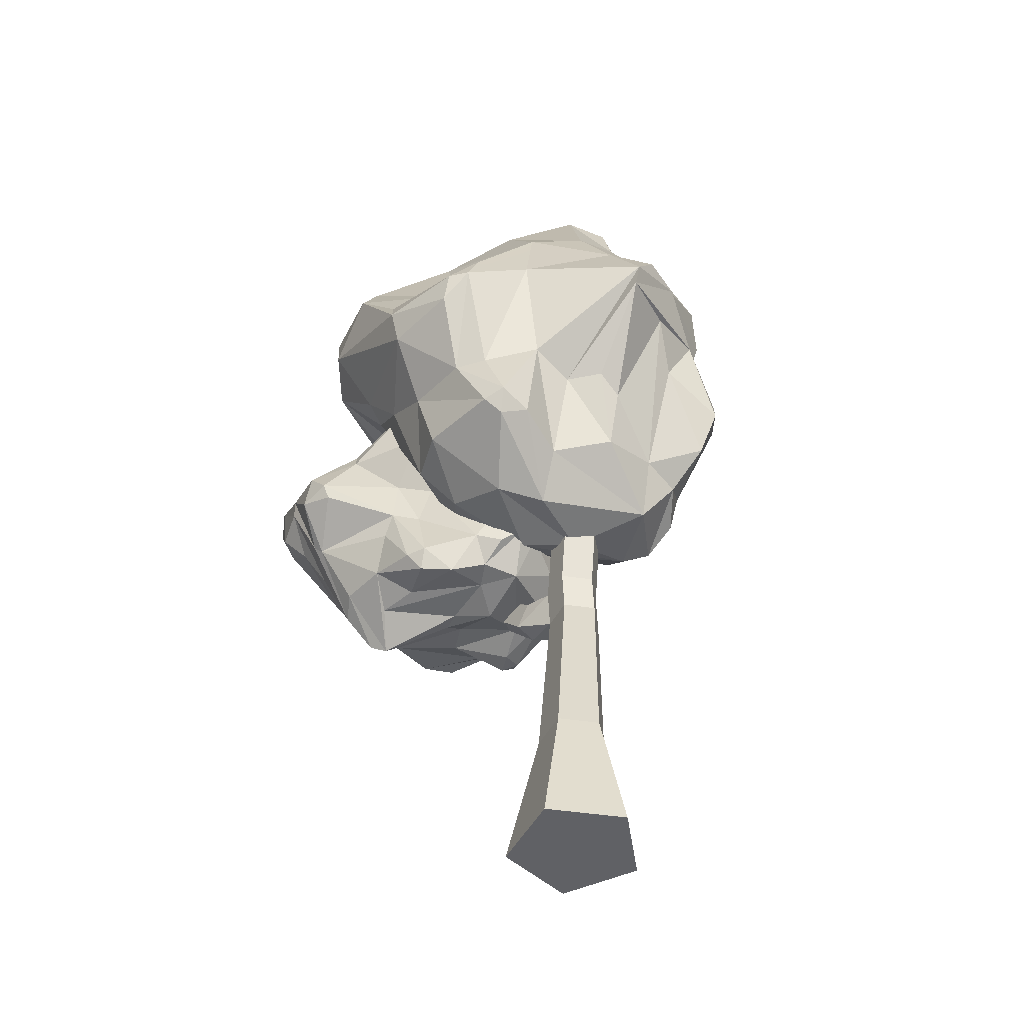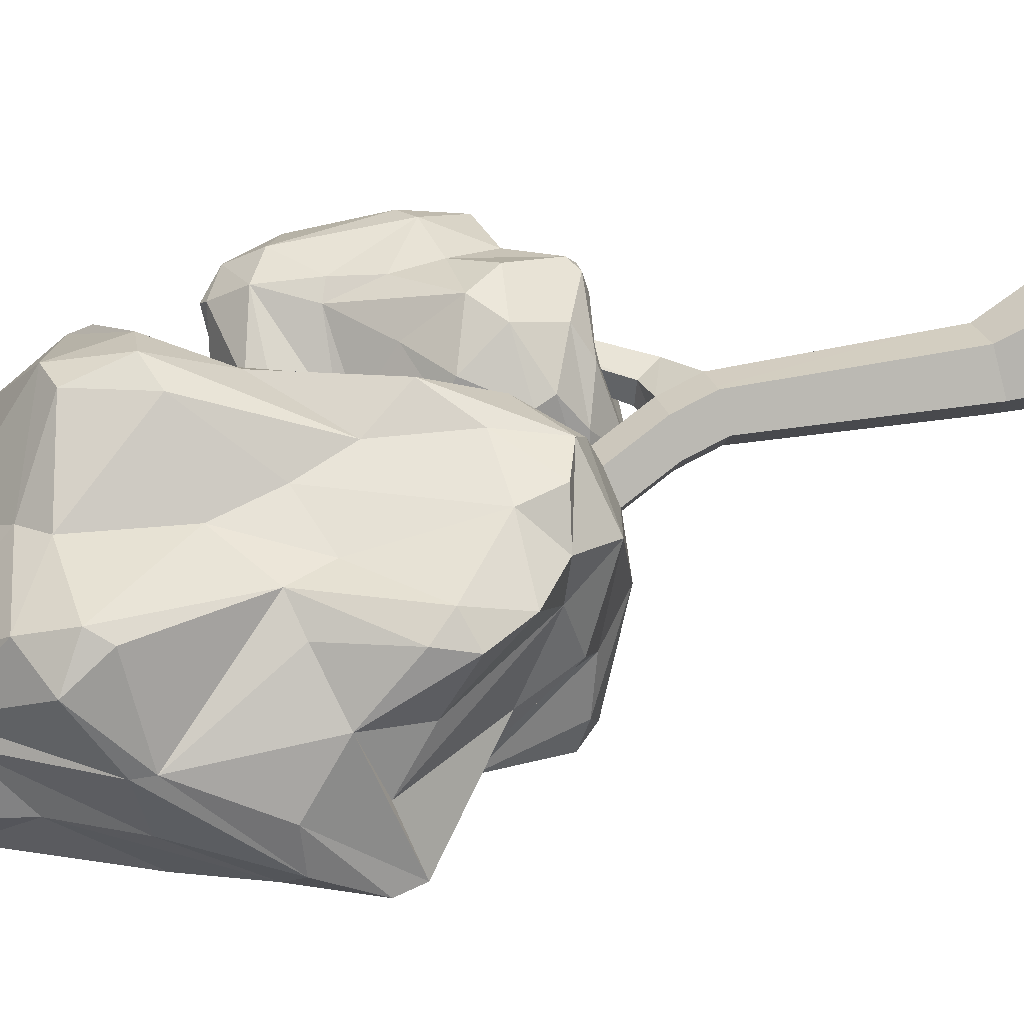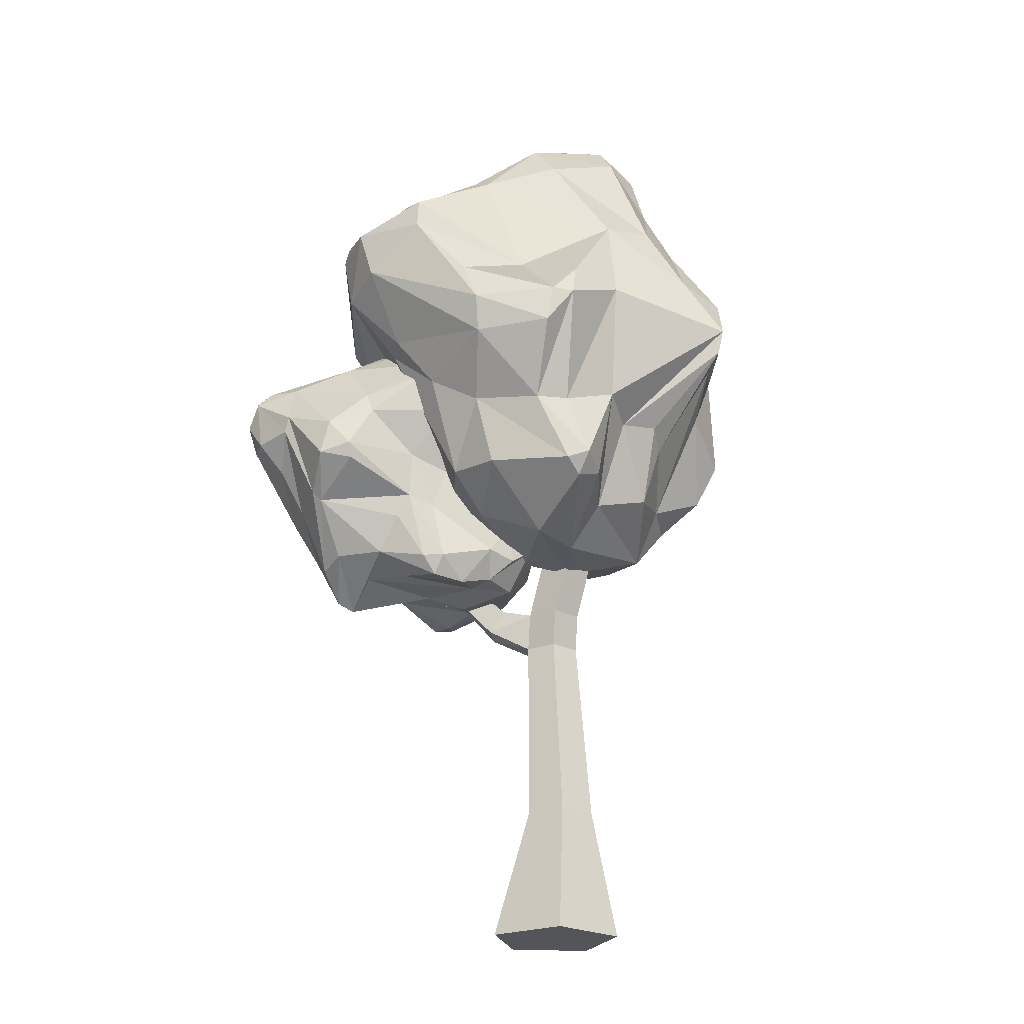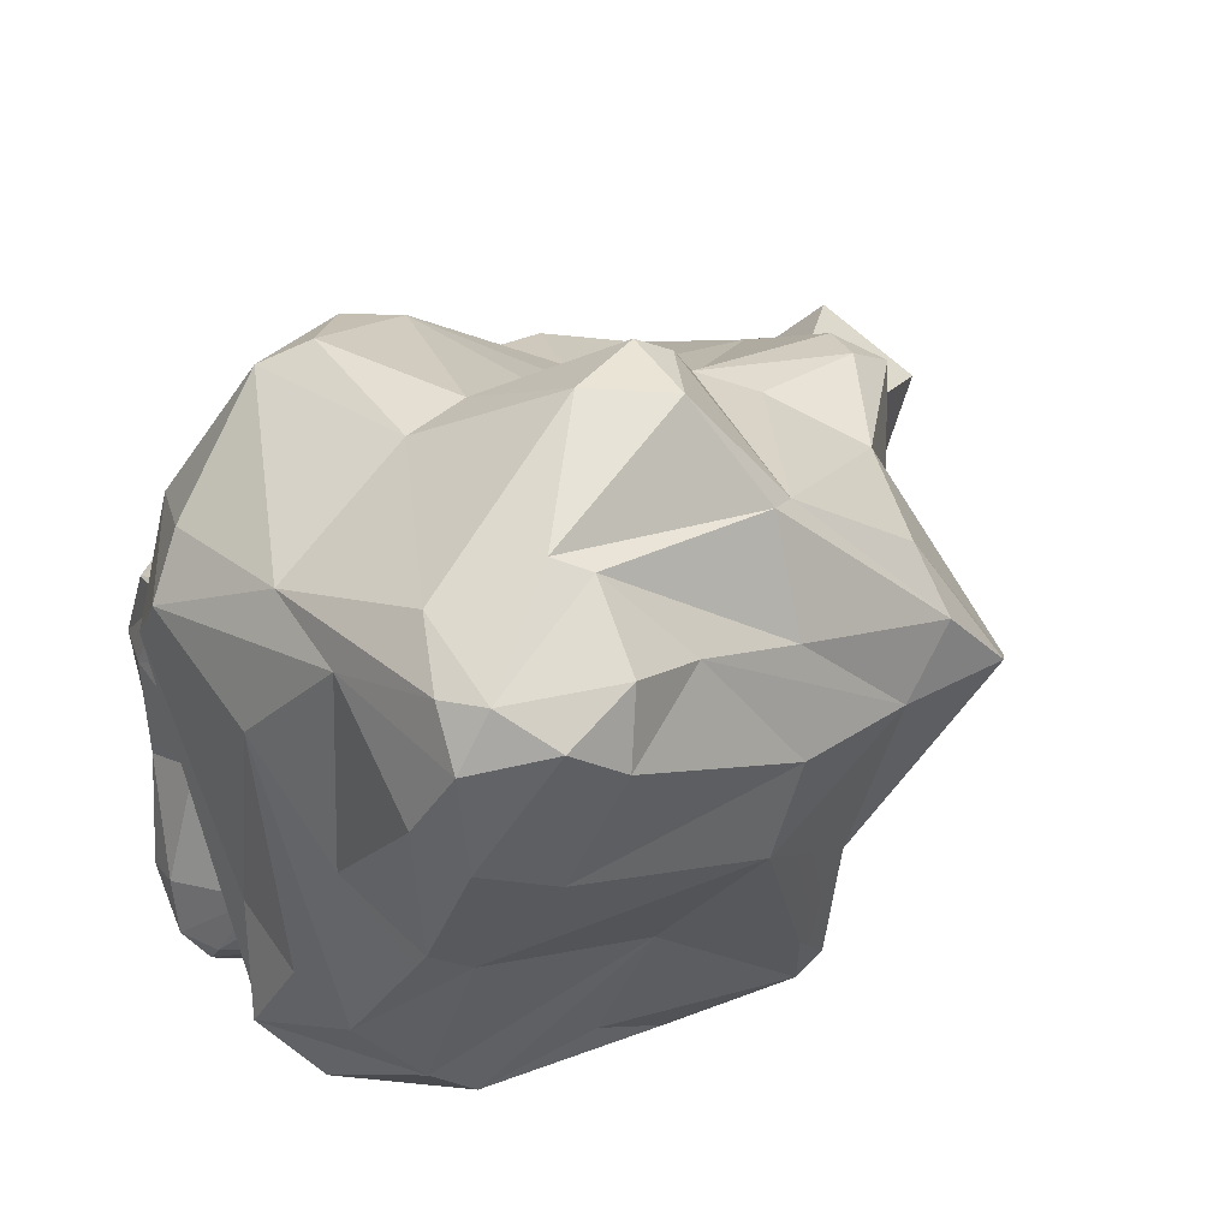
<metadata>
{"format":"obj","ext":"obj","renderer":"f3d","projection":"perspective","resolution":1024,"background":"white","views":[{"elev":-48.9,"azim":-117.9,"up":"+Y"},{"elev":61.7,"azim":-108.3,"up":"+Z"},{"elev":-24.0,"azim":-148.5,"up":"+Y"},{"elev":11.6,"azim":-164.1,"up":"+Z"}]}
</metadata>
<code>
o SM_Env_Tree_06
v -48.91 0 49.75
v -36.33 80.78 41.04
v -33.29 0 3.475
v -28.2 80.78 16.96
v -9.721 0 78.9
v -15.93 80.78 56.22
v 30.11 0 50.64
v 4.801 80.78 41.51
v 15.55 0 4.028
v -2.781 80.78 17.25
v -9.25 0 37.36
v -45.47 300.2 20.36
v -51.97 300.2 39.61
v -35.47 300.2 34.45
v -35.67 300.2 51.73
v -19.1 300.2 39.98
v -25.16 300.2 20.59
v -13.87 201.3 31.89
v -20.37 201.3 51.14
v -4.067 201.3 63.27
v 12.5 201.3 51.51
v 6.445 201.3 32.12
v -23.82 224.4 48.09
v -17.33 224.4 28.84
v -7.522 224.4 60.22
v 9.049 224.4 48.46
v 105.7 295.3 16.42
v 103.9 295.4 8.297
v 99.79 303 16.16
v 97.92 303 8.043
v 2.99 224.4 29.07
v 34.71 212.4 34.41
v 30.28 214.9 20.72
v 21.01 228.8 23.2
v 25.43 226.4 36.89
v -60.89 263.7 68.64
v -23.47 272.1 94.92
v -71.22 289.8 87.68
v -79.77 295.8 63.61
v -95.41 311.7 97.5
v -45.47 282.1 100.4
v -12.02 306.2 101.6
v -51.3 307.5 104.1
v -10.67 389.1 100
v -49.25 380 100.1
v -89.9 343.7 112.3
v -58.02 404.9 106.4
v -108.6 339 103.1
v -101.3 359.1 107.8
v 17.06 327.3 106.4
v -16.52 264.7 78.21
v 10.81 289.4 82.88
v -0.09912 356 99.79
v 46.59 392 99.48
v 53.01 432 124.4
v 31.82 426.7 124.1
v -17.56 426.2 100.1
v 48.82 466.7 120.9
v 73.02 429.5 107.2
v 67.56 470.4 112.5
v -7.463 484.8 107
v 71.64 400.4 67.37
v 107.1 416.8 33.36
v 98.12 443.7 81.35
v 105.5 454.9 67.41
v 7.815 498 96.26
v 84.95 496.1 64.23
v -80.65 401.8 99.93
v -115.5 394.9 82.32
v -107.1 472 78.1
v -60.48 484.1 127
v -70.3 473.7 122.3
v -81.04 500.5 113.3
v -49.98 511.3 115.4
v -17.92 559.1 55.62
v -52.55 547.6 70.97
v -45.64 581.4 32.79
v 39.67 528.8 52.99
v 89.76 505 40.16
v 14.28 547.5 32.55
v 52.84 522.8 6.119
v 24.27 519.5 -37.4
v -15.93 567.7 -9.285
v -27.52 577.5 33.36
v -65.45 542.1 65.92
v -81.07 554.1 36.99
v 103.9 482.4 26.29
v 113.9 425.7 21.34
v 72.68 475.6 -61.79
v 49.85 491.3 -79.62
v 28.55 497.6 -95.16
v 71.86 470.9 -103.8
v -65.89 574.6 18.75
v -35.5 583 11.91
v -33.83 564.2 -22.4
v -6.155 524.5 -60.39
v -19.36 517.5 -64.8
v 7.049 485.9 -112
v -79.54 553.9 8.902
v -54.4 537.8 -30.95
v -54.19 434.9 -75.47
v -100.6 468.9 -36.65
v -0.8779 458.4 -125
v 48.55 465.9 -122.1
v -30.79 421.5 -112.7
v -45.46 392.1 -119.4
v -91.96 394.5 -97.9
v -98.21 415.6 -79.5
v -101 394.3 -87.69
v -111.4 411.9 -47.52
v 35.4 430.9 -126.6
v 73.8 460.3 -105
v 63.64 423.1 -109.9
v 66.44 375.6 -15.2
v 42.42 384.9 -85.63
v 30.58 387 -100.2
v -42.98 370 -112.9
v 7.67 355.5 -90.35
v -25.67 335 -87.21
v 58.47 365.5 -17.83
v 33.69 333.3 -52.41
v 1.566 294.4 -70.15
v 32.11 291.8 -25.69
v -4.609 270.2 -46.35
v -32.16 291.7 -77.78
v -88.14 371.7 -99.37
v -67.54 329.5 -78.53
v -81.97 330.2 -64.1
v -81.92 287.9 -63.8
v -93.23 292.8 -55.64
v -83.44 279.1 -52.3
v -88.86 285.1 -35.66
v -40.85 256.5 -31.81
v -48.24 252.9 -2.101
v -72.22 276.8 -6.684
v -7.237 251.9 4.407
v 6.747 260.2 8.176
v -24.2 251.8 35.05
v 37.33 318.9 66.05
v 27.98 305.1 24.1
v 41.09 303.9 -10.03
v 49 354 6.165
v 99.67 396.5 0.4581
v 94.05 398.5 -37
v 109 409.5 -7.13
v 98.39 415.5 -55.67
v -98.95 342.1 -32.95
v -88.79 288.9 28.18
v -92.3 332.4 -5.982
v -106.7 333.7 12.4
v -157.1 378.7 12.97
v -160.1 395.1 14.91
v -101.7 324.5 27.85
v -112.9 359.8 64.16
v -132.8 385.7 47.09
v -135.8 424.4 57.62
v -148.4 426.1 33.86
v -104.9 483.1 76.84
v -112.4 479.8 34.57
v -136.3 435.5 7.224
v -91.4 520 36.96
v -113.6 477.1 -2.949
v 5.774 234.6 6.312
v -14.6 257.9 0.001873
v 7.845 236.8 -16.48
v 24.65 235.2 -10.79
v 16.84 230.1 -36.7
v -8.138 248.4 -12.29
v -8.991 276.1 -15.81
v 0.4194 253.8 -26.97
v 20.84 306.2 -52.93
v 27.61 280.7 -58.1
v 19.12 243.8 -56.55
v 35.48 284.1 -74.44
v 27.04 231.7 -54.9
v 29.8 242.8 -64.41
v -11.56 300.2 -20.57
v -10.4 260.1 12.4
v -11.21 284.4 5.606
v 6.49 300.7 -35.06
v 7.188 340.3 -40.16
v 6.78 356.9 -67.93
v 10.58 342.8 -70.46
v 35.73 315.3 -71.7
v 21.97 366.8 -83.34
v 9.562 368.4 -54.43
v 22.75 379.4 -76.83
v 50.26 341.4 -99.22
v 20.24 359.4 -23.96
v 34.36 387.4 -8.06
v 21.41 389.2 -43.56
v 30.68 398.2 -40.86
v 56.5 355.4 -96.89
v 52.26 401 -63.37
v 43.64 270.2 -75.64
v 59.38 248.5 -73.19
v 86.66 280.7 -104.8
v 53.52 309.5 -120.4
v 54.82 300.4 -116
v 71.78 304.1 -127
v 66.42 325.7 -125.3
v 105.9 364.1 -113.5
v 102.9 339.3 -123.3
v 132.8 357.1 -120.4
v 81.47 386.9 -84.45
v 66.59 408.1 -55.77
v 105.3 379.8 -90.27
v 100.1 394.7 -58.02
v 128.9 379.3 -44.41
v 142 371.6 -88.6
v 126.4 366.1 -114.5
v 106.9 330.1 -121.6
v 130.2 326.8 -118.3
v 62.09 409 -35.93
v 41.97 395.1 -5.271
v 113.4 393.1 -1.874
v 134.1 386.3 -6.825
v 149.9 377 -8.051
v 133.7 393.1 18.45
v 142.9 343.7 -116.1
v 141.5 364.6 -109.6
v 152.2 360.7 -85.58
v 150.5 364.6 -44.02
v 153.8 354.8 -42.09
v 160.1 361.3 -0.5425
v 144.2 329 -105.5
v 152.6 339.9 -74.68
v 139.1 306.1 -7.833
v 143.2 289.2 -51.63
v 159.2 347.7 15.89
v 147.4 378.7 23.11
v 147.5 316.8 20.22
v 144.5 298.3 33.16
v 146.3 271.1 11.42
v 145.9 274 -7.835
v 143.3 265.3 4.879
v 131.5 263.5 -23.31
v 140.8 359.1 37.97
v 130 390.5 24.32
v 122 371.8 41.09
v 55.5 351.9 22.27
v 101.5 344.8 42.95
v 112.9 339.5 45.47
v 132.6 291.6 41.11
v 102.6 314.6 50.14
v 102.4 288 50.12
v 55.38 343.8 26.12
v 68.32 319.9 50.05
v 72.1 288.6 67.93
v 40.21 303 57.1
v 52.85 275.3 67.16
v 83.88 268.5 64.37
v 138 265.4 23.45
v 106.9 261.4 38.73
v 103.5 252.6 28.63
v 88.32 237.7 47.95
v 88.76 232.5 39.43
v 79.64 233.1 46.62
v 74.58 231.3 35.27
v 49.95 248.8 58.34
v 35.21 241.7 45.27
v 52.32 236.5 30.45
v 20.8 264.7 52.78
v 18.13 275.5 50.71
v 9.342 253.3 35.35
v 1.027 311 5.796
v 20.27 302.8 28.22
v 34.08 311.7 46.83
v 41.37 333.1 18.63
v 46.13 377.6 13.85
v 67.67 377 27.94
v 52.23 388 13.42
v 82.22 386.4 29.3
v 95.99 245.4 5.431
v 42.88 229.4 5.675
v 76.87 244.4 -0.2727
v 71.59 235.6 -12.39
v 100.4 222.3 -45.52
v 106 226.2 -54.63
v 59.03 234.5 -13.67
v 55.68 238.6 -48.48
v 78.86 237.1 -57.75
v 87.92 248.4 -80.89
v 104.1 242.9 -74.31
v 90.68 286 -108.8
v 113.3 282.6 -90.63
v 118 254.6 -64.08
v 120.8 308.8 -105.1
v 132.1 282.9 -73.28
f 1 2 3
f 3 2 4
f 5 6 1
f 1 6 2
f 7 8 5
f 5 8 6
f 7 9 8
f 8 9 10
f 9 3 10
f 10 3 4
f 1 3 11
f 5 1 11
f 7 5 11
f 9 7 11
f 3 9 11
f 12 13 14
f 13 15 14
f 15 16 14
f 16 17 14
f 17 12 14
f 4 2 18
f 18 2 19
f 2 6 19
f 19 6 20
f 6 8 20
f 20 8 21
f 10 22 8
f 8 22 21
f 4 18 10
f 10 18 22
f 19 23 18
f 18 23 24
f 20 25 19
f 19 25 23
f 21 26 20
f 20 26 25
f 27 28 29
f 29 28 30
f 22 18 31
f 31 18 24
f 26 16 25
f 25 16 15
f 25 15 23
f 23 15 13
f 24 23 12
f 12 23 13
f 31 24 17
f 17 24 12
f 26 31 16
f 16 31 17
f 21 22 32
f 32 22 33
f 22 31 33
f 33 31 34
f 26 35 31
f 31 35 34
f 21 32 26
f 26 32 35
f 32 33 27
f 27 33 28
f 33 34 28
f 28 34 30
f 35 29 34
f 34 29 30
f 32 27 35
f 35 27 29
f 36 37 38
f 39 38 40
f 38 37 41
f 37 42 41
f 41 43 38
f 41 42 43
f 43 42 44
f 43 44 45
f 46 43 45
f 46 45 47
f 40 46 48
f 38 43 40
f 40 43 46
f 46 47 49
f 48 46 49
f 37 50 42
f 51 52 37
f 37 52 50
f 53 50 54
f 53 54 55
f 42 53 44
f 42 50 53
f 53 55 56
f 53 56 44
f 44 56 57
f 56 55 58
f 55 59 60
f 58 55 60
f 61 56 58
f 57 56 61
f 54 62 59
f 59 62 63
f 59 63 64
f 55 54 59
f 59 64 65
f 60 59 65
f 66 58 60
f 60 65 67
f 49 68 69
f 68 47 70
f 49 47 68
f 47 71 72
f 70 47 72
f 72 71 73
f 70 72 73
f 45 44 57
f 45 57 47
f 47 57 71
f 71 57 61
f 74 61 66
f 61 58 66
f 73 71 74
f 71 61 74
f 74 66 75
f 74 75 76
f 76 75 77
f 75 66 78
f 66 60 78
f 60 67 78
f 78 67 79
f 78 79 80
f 80 79 81
f 80 82 83
f 78 80 84
f 75 78 84
f 77 75 84
f 85 76 77
f 85 77 86
f 67 65 79
f 79 65 87
f 65 88 87
f 79 87 81
f 81 87 89
f 81 89 90
f 91 81 90
f 90 89 92
f 90 92 91
f 86 77 93
f 77 84 94
f 77 94 93
f 84 80 94
f 94 80 83
f 94 83 95
f 95 83 96
f 93 94 95
f 82 80 81
f 83 82 96
f 81 91 82
f 96 82 91
f 97 91 98
f 99 95 100
f 96 91 97
f 95 96 97
f 95 97 100
f 97 98 101
f 97 101 102
f 101 98 103
f 98 104 103
f 103 105 101
f 105 103 106
f 101 105 107
f 105 106 107
f 102 101 108
f 101 107 108
f 108 107 109
f 110 108 109
f 91 92 98
f 98 92 104
f 103 104 111
f 92 112 104
f 104 112 113
f 113 114 115
f 113 115 116
f 103 111 106
f 104 113 111
f 111 113 116
f 111 116 117
f 116 118 117
f 117 118 119
f 116 115 118
f 115 120 121
f 115 121 122
f 121 123 122
f 118 115 122
f 118 122 119
f 122 123 124
f 122 124 125
f 119 122 125
f 109 107 126
f 109 126 127
f 128 109 127
f 126 117 127
f 107 106 126
f 126 106 117
f 117 119 127
f 106 111 117
f 127 119 129
f 129 119 125
f 128 127 130
f 127 129 130
f 130 129 131
f 130 131 132
f 131 129 133
f 132 131 134
f 129 125 133
f 131 133 134
f 132 134 135
f 125 124 133
f 136 124 137
f 133 124 136
f 133 136 138
f 134 133 138
f 136 137 51
f 138 136 51
f 137 139 52
f 137 52 51
f 135 134 36
f 134 138 36
f 36 138 51
f 36 51 37
f 52 139 50
f 139 137 140
f 140 141 142
f 50 139 54
f 54 139 62
f 140 142 139
f 139 142 62
f 62 142 114
f 137 124 123
f 141 137 123
f 140 137 141
f 141 123 121
f 120 115 114
f 142 141 120
f 141 121 120
f 142 120 114
f 143 114 144
f 143 144 145
f 144 146 145
f 144 113 146
f 114 113 144
f 113 112 146
f 112 92 89
f 146 112 87
f 112 89 87
f 63 65 64
f 62 114 143
f 62 143 63
f 63 143 88
f 143 145 88
f 63 88 65
f 88 145 87
f 145 146 87
f 132 147 130
f 132 135 147
f 135 148 149
f 148 150 149
f 147 135 149
f 149 150 151
f 147 149 152
f 152 149 151
f 128 130 147
f 147 152 110
f 128 147 110
f 128 110 109
f 135 36 148
f 148 39 153
f 148 153 150
f 36 39 148
f 36 38 39
f 39 40 154
f 39 154 155
f 40 48 154
f 69 48 49
f 154 48 69
f 155 154 69
f 153 39 155
f 153 155 151
f 150 153 151
f 151 156 152
f 155 69 151
f 151 69 156
f 157 156 70
f 157 70 158
f 157 158 159
f 152 157 160
f 152 156 157
f 160 157 159
f 69 70 156
f 69 68 70
f 158 70 73
f 73 74 76
f 158 73 76
f 158 76 85
f 161 159 85
f 159 158 85
f 160 162 102
f 108 110 102
f 110 160 102
f 110 152 160
f 162 160 161
f 160 159 161
f 161 85 86
f 162 161 99
f 99 161 86
f 99 86 93
f 99 93 95
f 102 162 100
f 100 162 99
f 97 102 100
f 163 164 165
f 166 165 167
f 165 164 168
f 164 169 168
f 168 170 165
f 168 169 170
f 170 169 171
f 170 171 172
f 173 170 172
f 173 172 174
f 167 173 175
f 165 170 167
f 167 170 173
f 173 174 176
f 175 173 176
f 164 177 169
f 178 179 164
f 164 179 177
f 180 177 181
f 180 181 182
f 169 180 171
f 169 177 180
f 180 182 183
f 180 183 171
f 171 183 184
f 183 182 185
f 182 186 187
f 185 182 187
f 188 183 185
f 184 183 188
f 181 189 186
f 186 189 190
f 186 190 191
f 182 181 186
f 186 191 192
f 187 186 192
f 193 185 187
f 187 192 194
f 176 195 196
f 195 174 197
f 176 174 195
f 174 198 199
f 197 174 199
f 199 198 200
f 197 199 200
f 172 171 184
f 172 184 174
f 174 184 198
f 198 184 188
f 201 188 193
f 188 185 193
f 200 198 201
f 198 188 201
f 201 193 202
f 201 202 203
f 203 202 204
f 202 193 205
f 193 187 205
f 187 194 205
f 205 194 206
f 205 206 207
f 207 206 208
f 207 209 210
f 205 207 211
f 202 205 211
f 204 202 211
f 212 203 204
f 212 204 213
f 194 192 206
f 206 192 214
f 192 215 214
f 206 214 208
f 208 214 216
f 208 216 217
f 218 208 217
f 217 216 219
f 217 219 218
f 213 204 220
f 204 211 221
f 204 221 220
f 211 207 221
f 221 207 210
f 221 210 222
f 222 210 223
f 220 221 222
f 209 207 208
f 210 209 223
f 208 218 209
f 223 209 218
f 224 218 225
f 226 222 227
f 223 218 224
f 222 223 224
f 222 224 227
f 224 225 228
f 224 228 229
f 228 225 230
f 225 231 230
f 230 232 228
f 232 230 233
f 228 232 234
f 232 233 234
f 229 228 235
f 228 234 235
f 235 234 236
f 237 235 236
f 218 219 225
f 225 219 231
f 230 231 238
f 219 239 231
f 231 239 240
f 240 241 242
f 240 242 243
f 230 238 233
f 231 240 238
f 238 240 243
f 238 243 244
f 243 245 244
f 244 245 246
f 243 242 245
f 242 247 248
f 242 248 249
f 248 250 249
f 245 242 249
f 245 249 246
f 249 250 251
f 249 251 252
f 246 249 252
f 236 234 253
f 236 253 254
f 255 236 254
f 253 244 254
f 234 233 253
f 253 233 244
f 244 246 254
f 233 238 244
f 254 246 256
f 256 246 252
f 255 254 257
f 254 256 257
f 257 256 258
f 257 258 259
f 258 256 260
f 259 258 261
f 256 252 260
f 258 260 261
f 259 261 262
f 252 251 260
f 263 251 264
f 260 251 263
f 260 263 265
f 261 260 265
f 263 264 178
f 265 263 178
f 264 266 179
f 264 179 178
f 262 261 163
f 261 265 163
f 163 265 178
f 163 178 164
f 179 266 177
f 266 264 267
f 267 268 269
f 177 266 181
f 181 266 189
f 267 269 266
f 266 269 189
f 189 269 241
f 264 251 250
f 268 264 250
f 267 264 268
f 268 250 248
f 247 242 241
f 269 268 247
f 268 248 247
f 269 247 241
f 270 241 271
f 270 271 272
f 271 273 272
f 271 240 273
f 241 240 271
f 240 239 273
f 239 219 216
f 273 239 214
f 239 216 214
f 190 192 191
f 189 241 270
f 189 270 190
f 190 270 215
f 270 272 215
f 190 215 192
f 215 272 214
f 272 273 214
f 259 274 257
f 259 262 274
f 262 275 276
f 275 277 276
f 274 262 276
f 276 277 278
f 274 276 279
f 279 276 278
f 255 257 274
f 274 279 237
f 255 274 237
f 255 237 236
f 262 163 275
f 275 166 280
f 275 280 277
f 163 166 275
f 163 165 166
f 166 167 281
f 166 281 282
f 167 175 281
f 196 175 176
f 281 175 196
f 282 281 196
f 280 166 282
f 280 282 278
f 277 280 278
f 278 283 279
f 282 196 278
f 278 196 283
f 284 283 197
f 284 197 285
f 284 285 286
f 279 284 287
f 279 283 284
f 287 284 286
f 196 197 283
f 196 195 197
f 285 197 200
f 200 201 203
f 285 200 203
f 285 203 212
f 288 286 212
f 286 285 212
f 287 289 229
f 235 237 229
f 237 287 229
f 237 279 287
f 289 287 288
f 287 286 288
f 288 212 213
f 289 288 226
f 226 288 213
f 226 213 220
f 226 220 222
f 229 289 227
f 227 289 226
f 224 229 227

</code>
